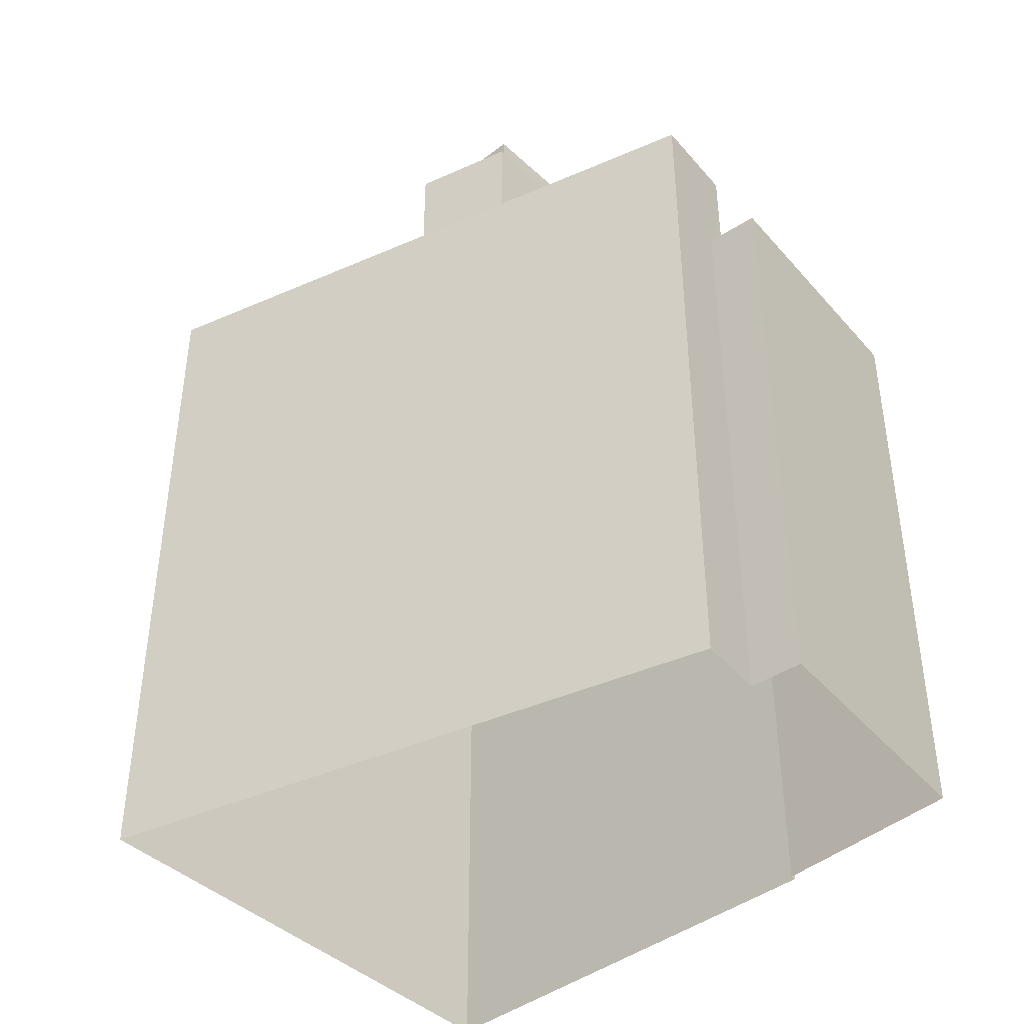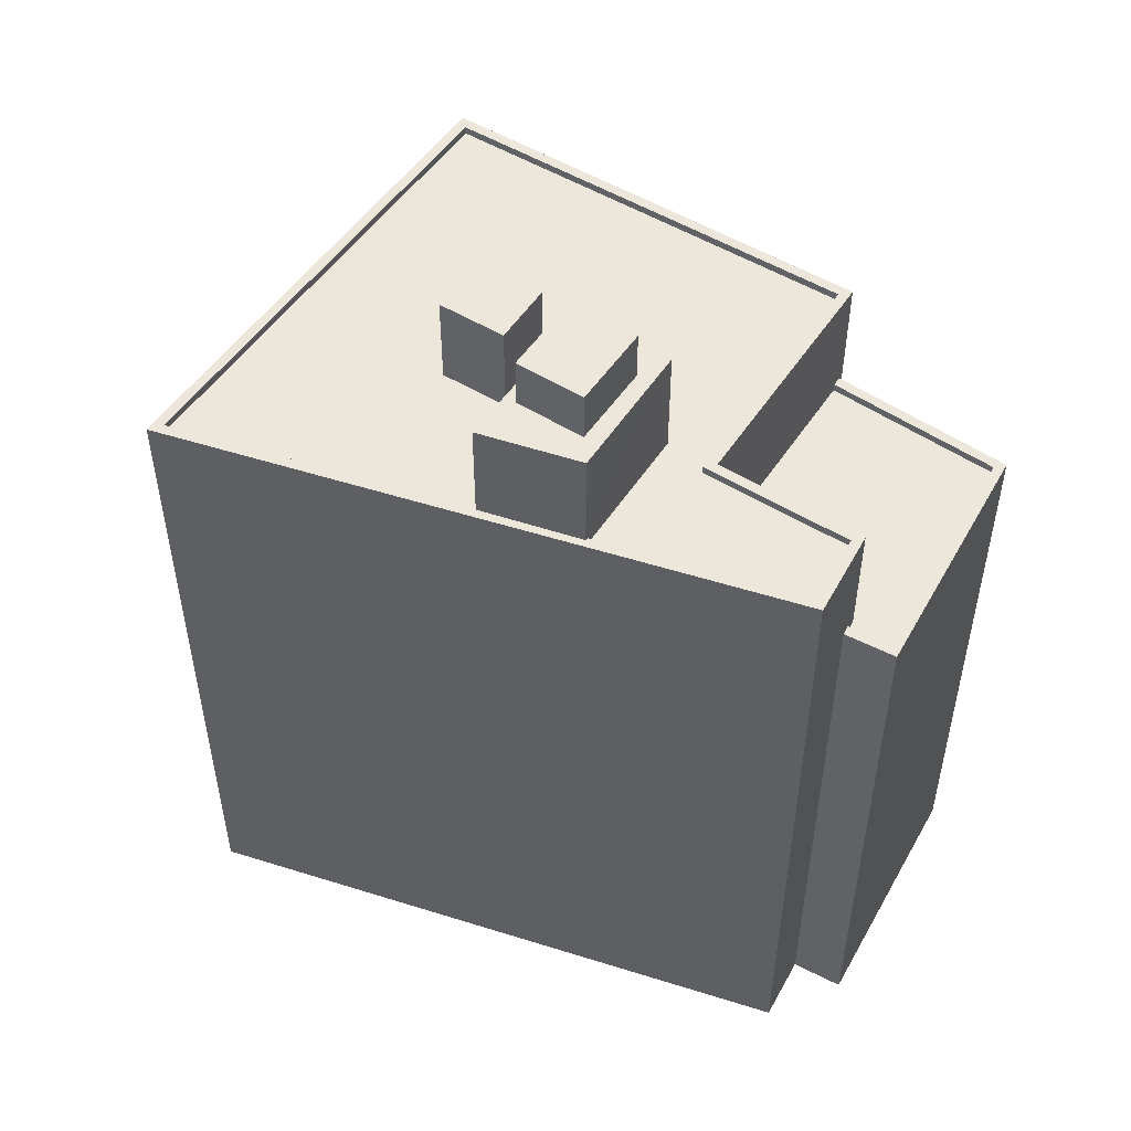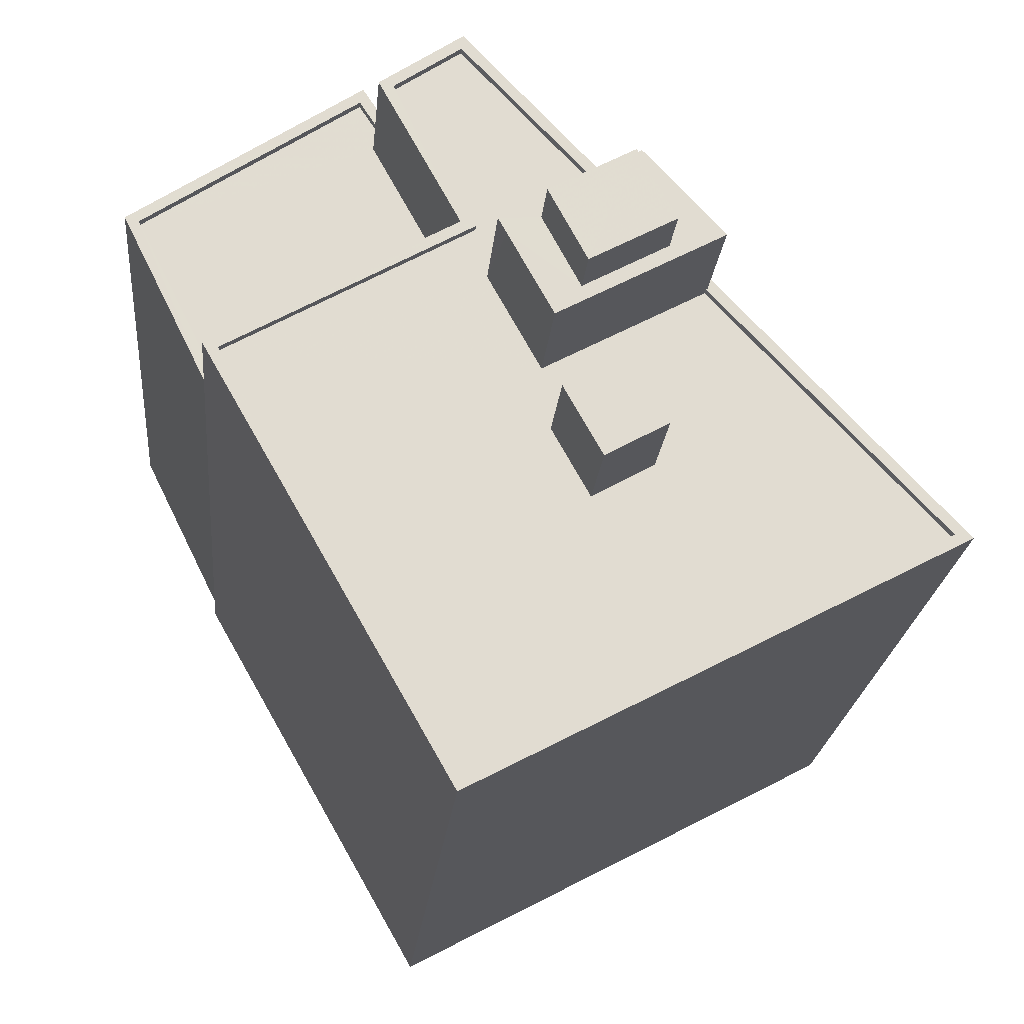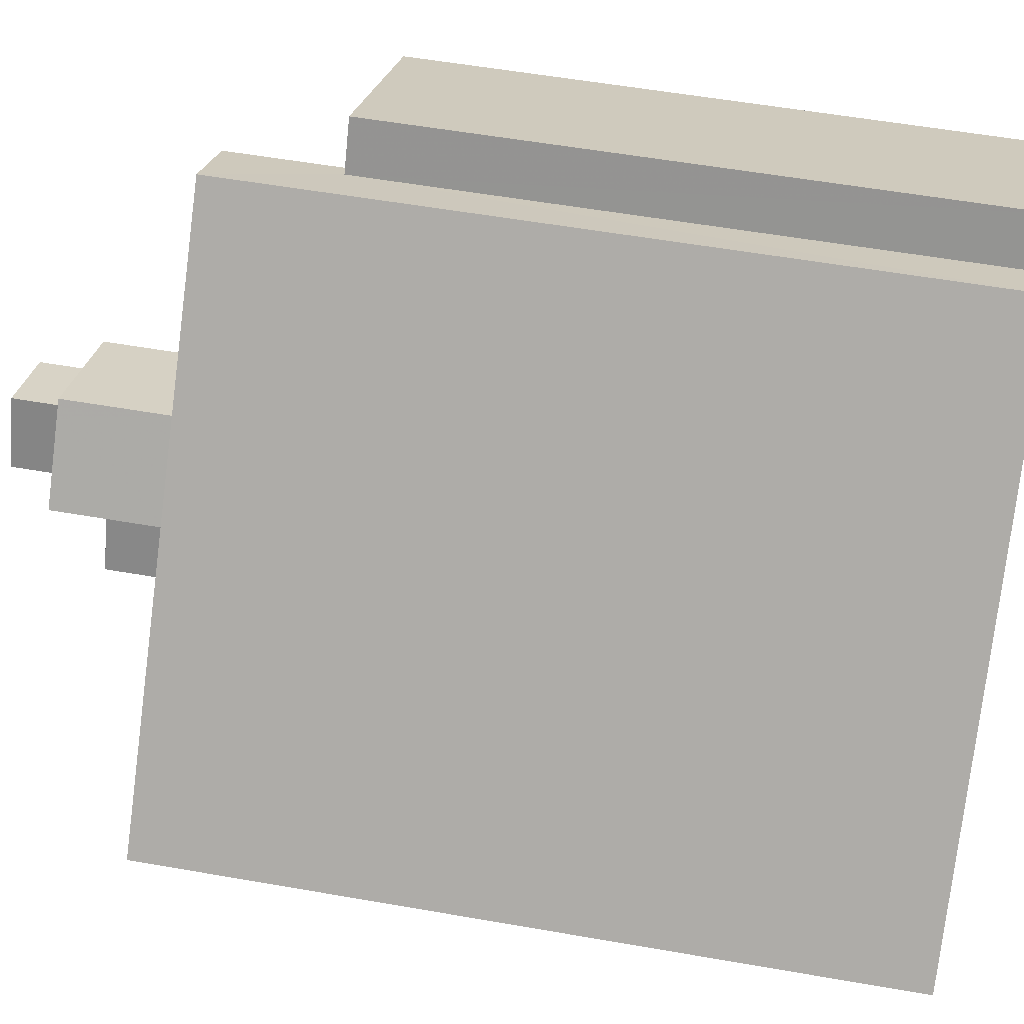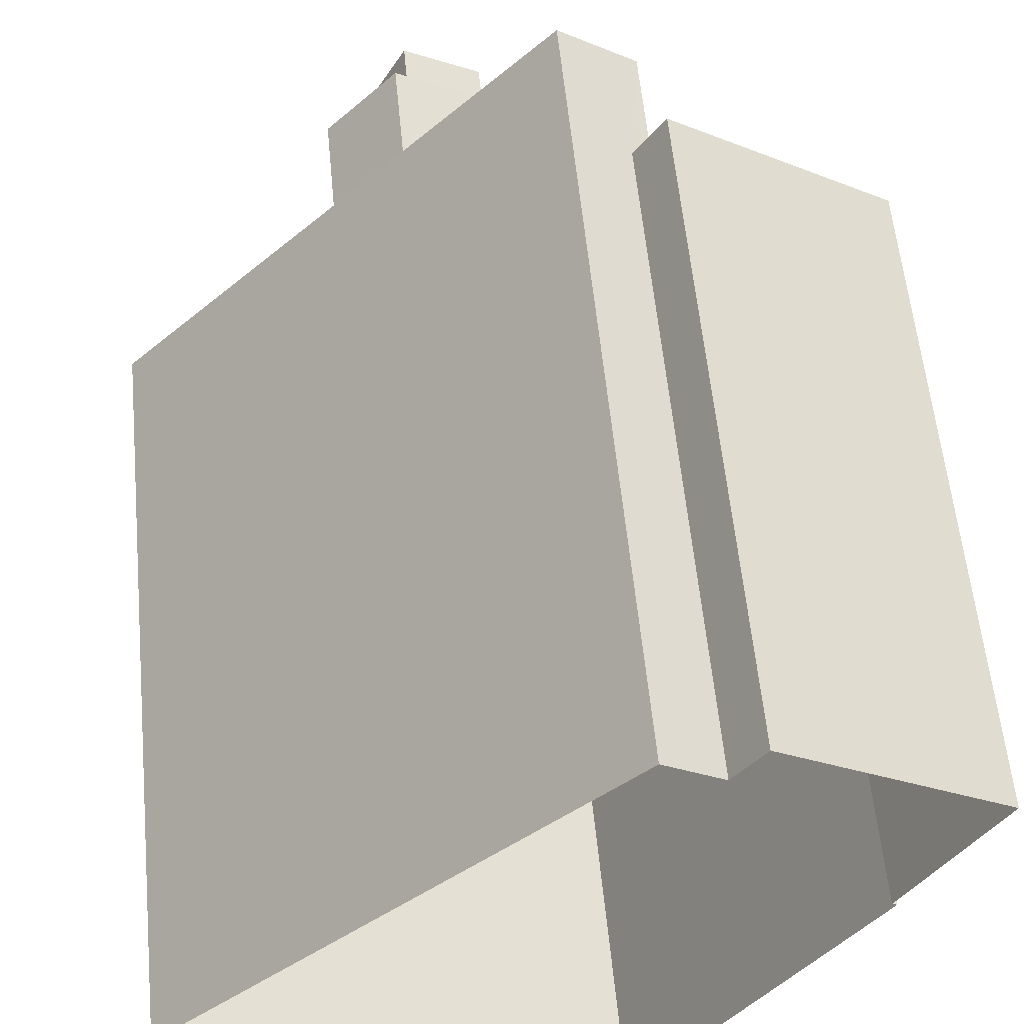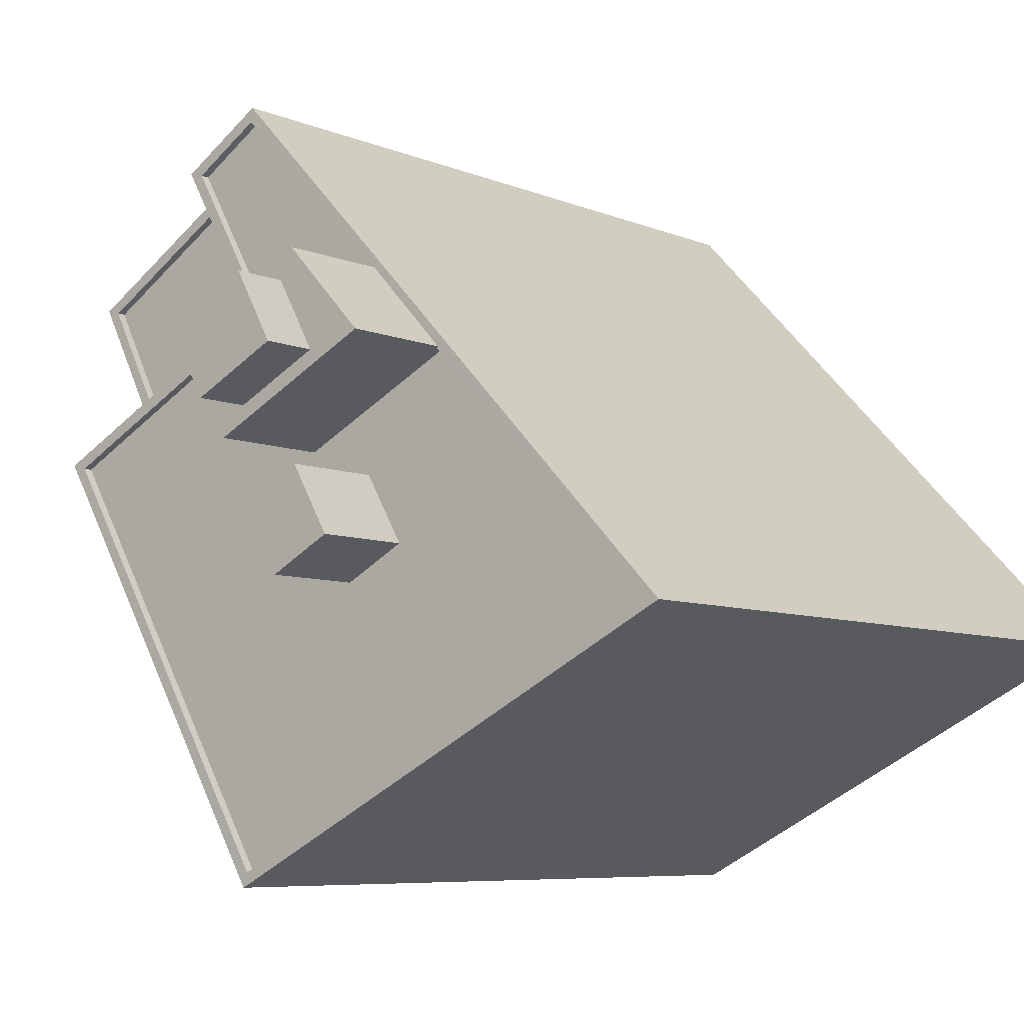
<metadata>
{"format":"obj","ext":"obj","renderer":"f3d","projection":"perspective","resolution":1024,"background":"white","views":[{"elev":-43.3,"azim":160.8,"up":"+Z"},{"elev":52.9,"azim":152.0,"up":"+Z"},{"elev":-20.2,"azim":-4.9,"up":"+Y"},{"elev":55.2,"azim":100.5,"up":"+Y"},{"elev":57.8,"azim":174.5,"up":"+Y"},{"elev":-6.4,"azim":37.3,"up":"+Y"}]}
</metadata>
<code>
v -1.168e+04 -3.761e+04 25.61
v -1.169e+04 -3.76e+04 25.61
v -1.167e+04 -3.76e+04 25.61
v -1.168e+04 -3.759e+04 25.61
v -1.169e+04 -3.759e+04 25.61
v -1.169e+04 -3.76e+04 25.61
v -1.169e+04 -3.759e+04 25.61
v -1.169e+04 -3.759e+04 25.61
v -1.168e+04 -3.76e+04 50.81
v -1.168e+04 -3.76e+04 50.81
v -1.168e+04 -3.76e+04 50.81
v -1.168e+04 -3.76e+04 50.81
v -1.168e+04 -3.76e+04 47.92
v -1.168e+04 -3.76e+04 47.92
v -1.168e+04 -3.76e+04 47.92
v -1.167e+04 -3.76e+04 47.92
v -1.168e+04 -3.76e+04 47.92
v -1.168e+04 -3.761e+04 47.92
v -1.168e+04 -3.76e+04 47.92
v -1.168e+04 -3.761e+04 47.92
v -1.169e+04 -3.76e+04 47.92
v -1.168e+04 -3.76e+04 47.92
v -1.168e+04 -3.759e+04 47.92
v -1.168e+04 -3.759e+04 47.92
v -1.168e+04 -3.759e+04 47.92
v -1.169e+04 -3.759e+04 47.92
v -1.168e+04 -3.76e+04 47.92
v -1.168e+04 -3.76e+04 47.92
v -1.167e+04 -3.76e+04 48.17
v -1.168e+04 -3.761e+04 48.17
v -1.167e+04 -3.76e+04 48.17
v -1.168e+04 -3.761e+04 48.17
v -1.169e+04 -3.759e+04 48.17
v -1.169e+04 -3.759e+04 48.17
v -1.168e+04 -3.759e+04 48.17
v -1.168e+04 -3.759e+04 48.17
v -1.169e+04 -3.76e+04 48.17
v -1.169e+04 -3.76e+04 48.17
v -1.168e+04 -3.759e+04 48.17
v -1.168e+04 -3.76e+04 48.17
v -1.168e+04 -3.76e+04 48.17
v -1.168e+04 -3.759e+04 48.17
v -1.168e+04 -3.759e+04 48.17
v -1.168e+04 -3.759e+04 48.17
v -1.168e+04 -3.759e+04 51.4
v -1.168e+04 -3.759e+04 51.4
v -1.168e+04 -3.76e+04 51.4
v -1.168e+04 -3.76e+04 51.4
v -1.168e+04 -3.76e+04 51.4
v -1.168e+04 -3.76e+04 51.4
v -1.168e+04 -3.76e+04 51.4
v -1.168e+04 -3.76e+04 51.4
v -1.168e+04 -3.76e+04 51.4
v -1.168e+04 -3.759e+04 51.4
v -1.168e+04 -3.76e+04 52.95
v -1.168e+04 -3.76e+04 52.95
v -1.168e+04 -3.759e+04 52.95
v -1.168e+04 -3.76e+04 52.95
v -1.169e+04 -3.759e+04 44.34
v -1.169e+04 -3.759e+04 44.34
v -1.169e+04 -3.759e+04 44.34
v -1.168e+04 -3.759e+04 44.34
v -1.169e+04 -3.76e+04 44.34
v -1.169e+04 -3.759e+04 44.34
v -1.169e+04 -3.759e+04 44.59
v -1.169e+04 -3.759e+04 44.59
v -1.169e+04 -3.759e+04 44.59
v -1.169e+04 -3.76e+04 44.59
v -1.169e+04 -3.759e+04 44.59
v -1.169e+04 -3.76e+04 44.59
v -1.169e+04 -3.759e+04 44.59
v -1.169e+04 -3.759e+04 44.59
f 1 2 3
f 4 3 5
f 1 6 2
f 7 5 8
f 5 2 8
f 3 2 5
f 9 10 11
f 12 9 11
f 13 14 15
f 16 14 17
f 18 16 17
f 17 14 13
f 19 20 18
f 21 20 22
f 19 18 17
f 23 24 25
f 23 25 26
f 27 23 21
f 28 13 15
f 22 20 19
f 13 28 22
f 24 23 27
f 28 27 21
f 21 22 28
f 29 30 31
f 29 32 30
f 33 34 35
f 31 35 36
f 30 37 38
f 33 39 34
f 37 39 38
f 29 31 40
f 32 37 30
f 29 40 41
f 42 39 37
f 36 43 44
f 34 39 42
f 35 34 43
f 31 36 40
f 35 43 36
f 45 46 47
f 47 48 45
f 48 47 49
f 50 51 52
f 49 51 50
f 47 51 49
f 52 53 50
f 54 53 52
f 45 54 46
f 54 52 46
f 55 56 57
f 58 55 57
f 59 60 61
f 62 61 63
f 63 61 64
f 61 60 64
f 65 66 67
f 68 69 70
f 66 71 67
f 70 69 72
f 67 71 72
f 69 67 72
f 11 19 17
f 12 11 17
f 11 10 22
f 19 11 22
f 13 10 9
f 13 22 10
f 13 12 17
f 13 9 12
f 20 32 18
f 18 29 16
f 18 32 29
f 32 20 21
f 37 32 21
f 37 21 23
f 42 37 23
f 34 23 26
f 34 42 23
f 34 26 25
f 43 34 25
f 41 16 29
f 41 14 16
f 24 43 25
f 24 44 43
f 68 39 62
f 39 68 38
f 38 70 6
f 62 63 68
f 6 70 2
f 68 70 38
f 30 38 6
f 1 30 6
f 59 61 65
f 5 66 4
f 61 33 65
f 4 66 35
f 66 33 35
f 65 33 66
f 35 31 3
f 4 35 3
f 30 1 3
f 31 30 3
f 61 62 39
f 33 61 39
f 48 40 45
f 45 36 54
f 45 40 36
f 40 48 41
f 14 41 15
f 15 49 28
f 15 48 49
f 41 48 15
f 49 50 28
f 28 50 27
f 50 53 27
f 54 36 44
f 54 44 53
f 44 27 53
f 44 24 27
f 47 57 56
f 47 46 57
f 47 56 55
f 51 47 55
f 52 55 58
f 52 51 55
f 46 58 57
f 46 52 58
f 59 67 60
f 59 65 67
f 63 64 69
f 68 63 69
f 60 69 64
f 60 67 69
f 70 72 8
f 2 70 8
f 72 71 7
f 8 72 7
f 66 7 71
f 66 5 7

</code>
